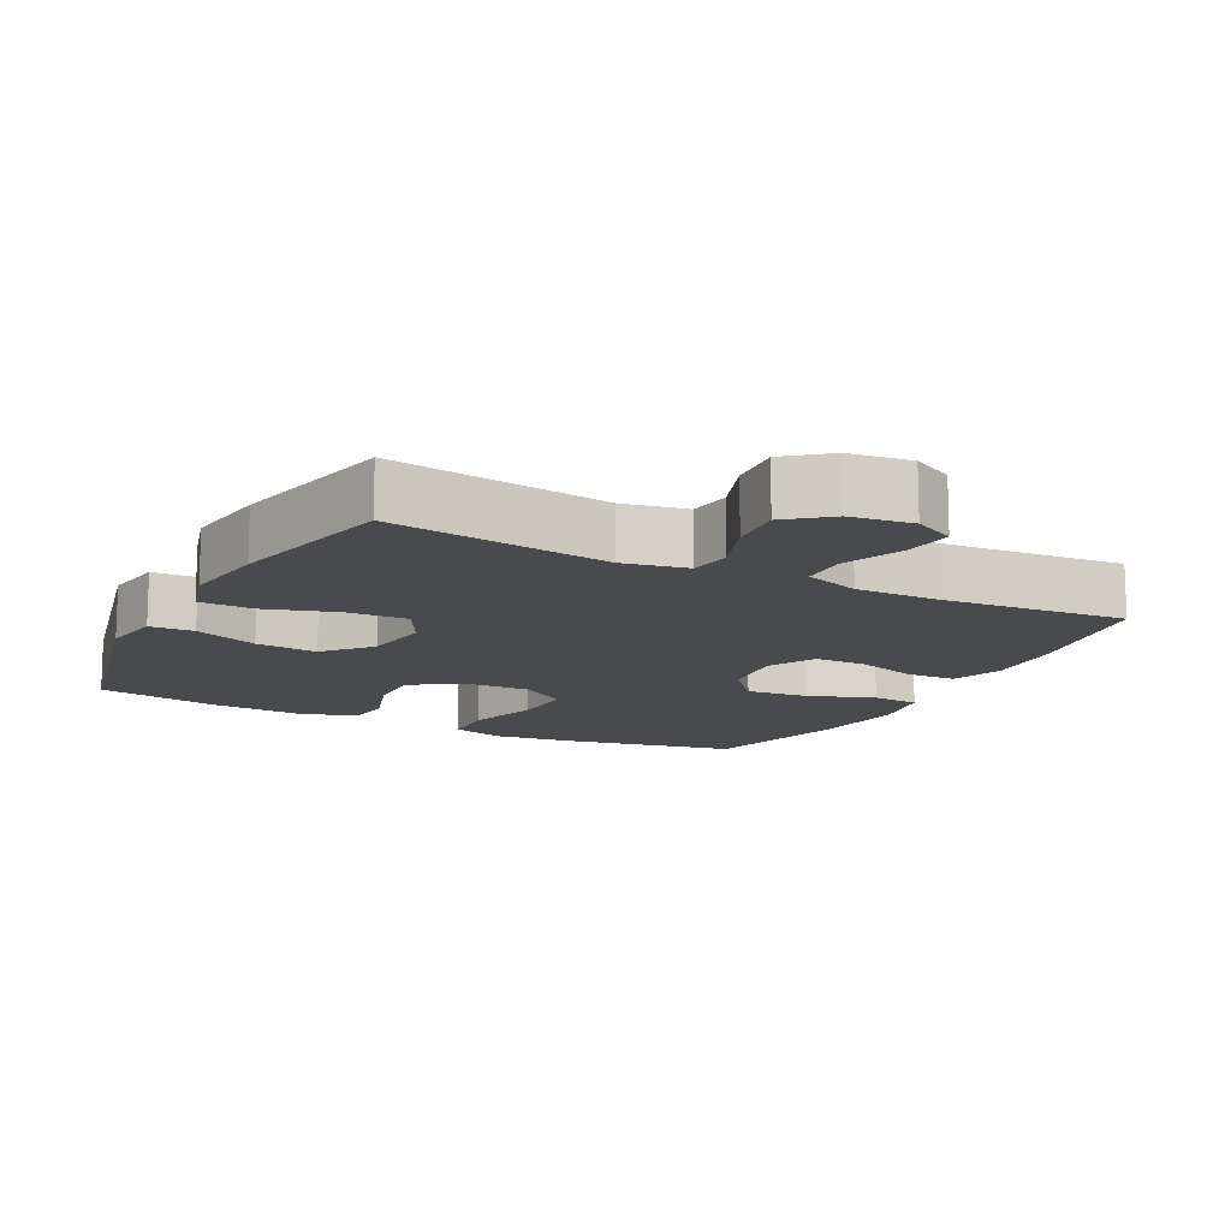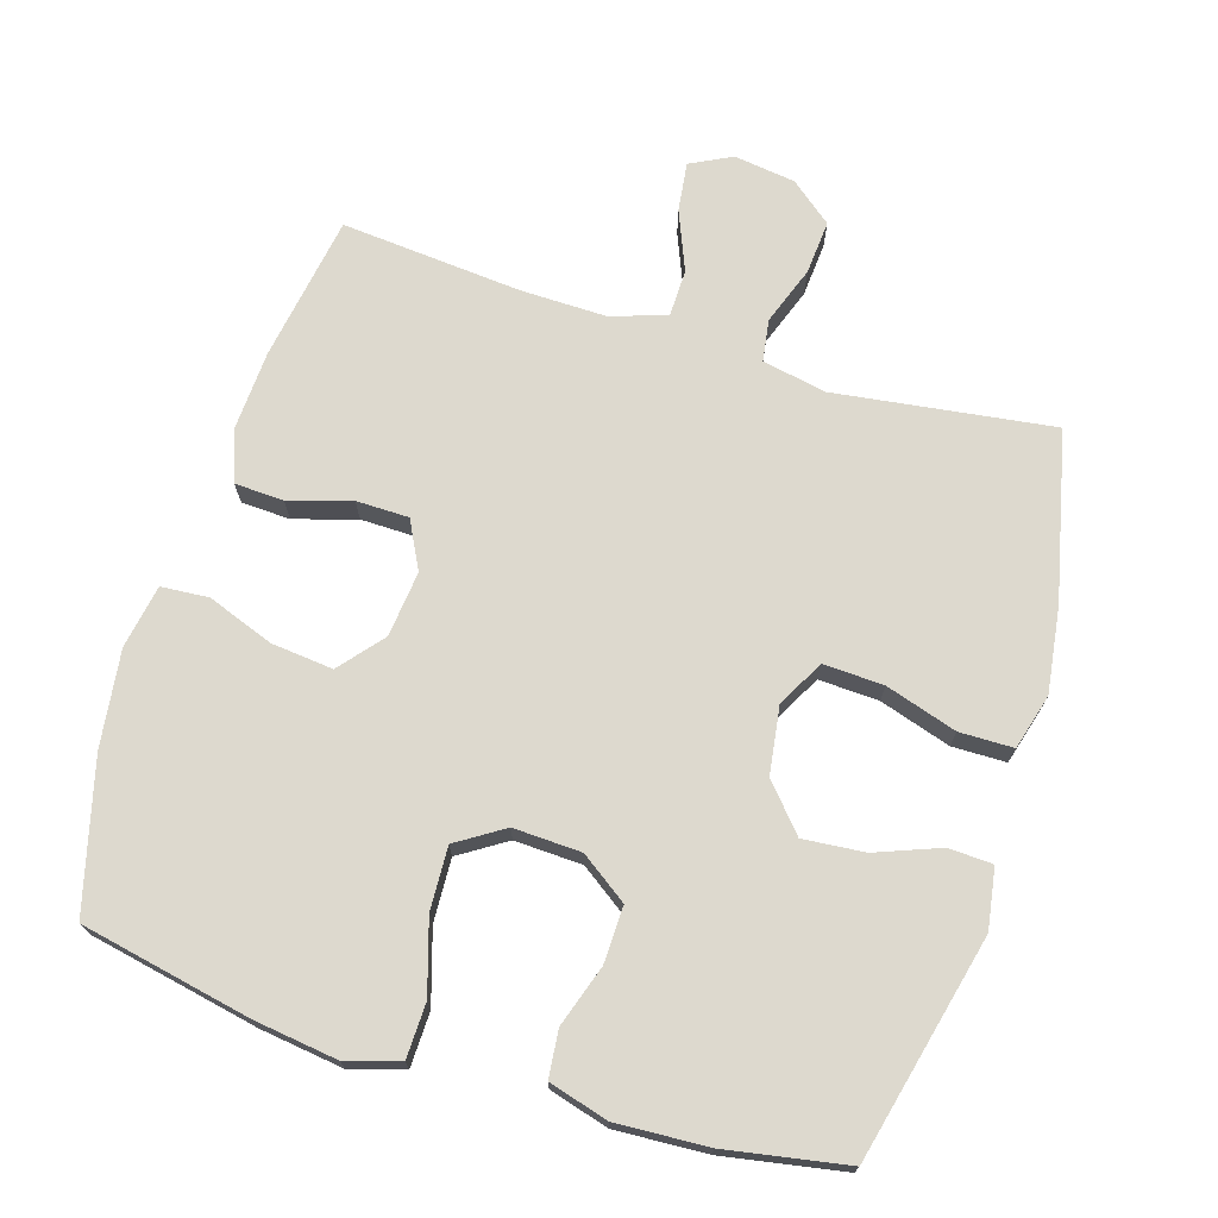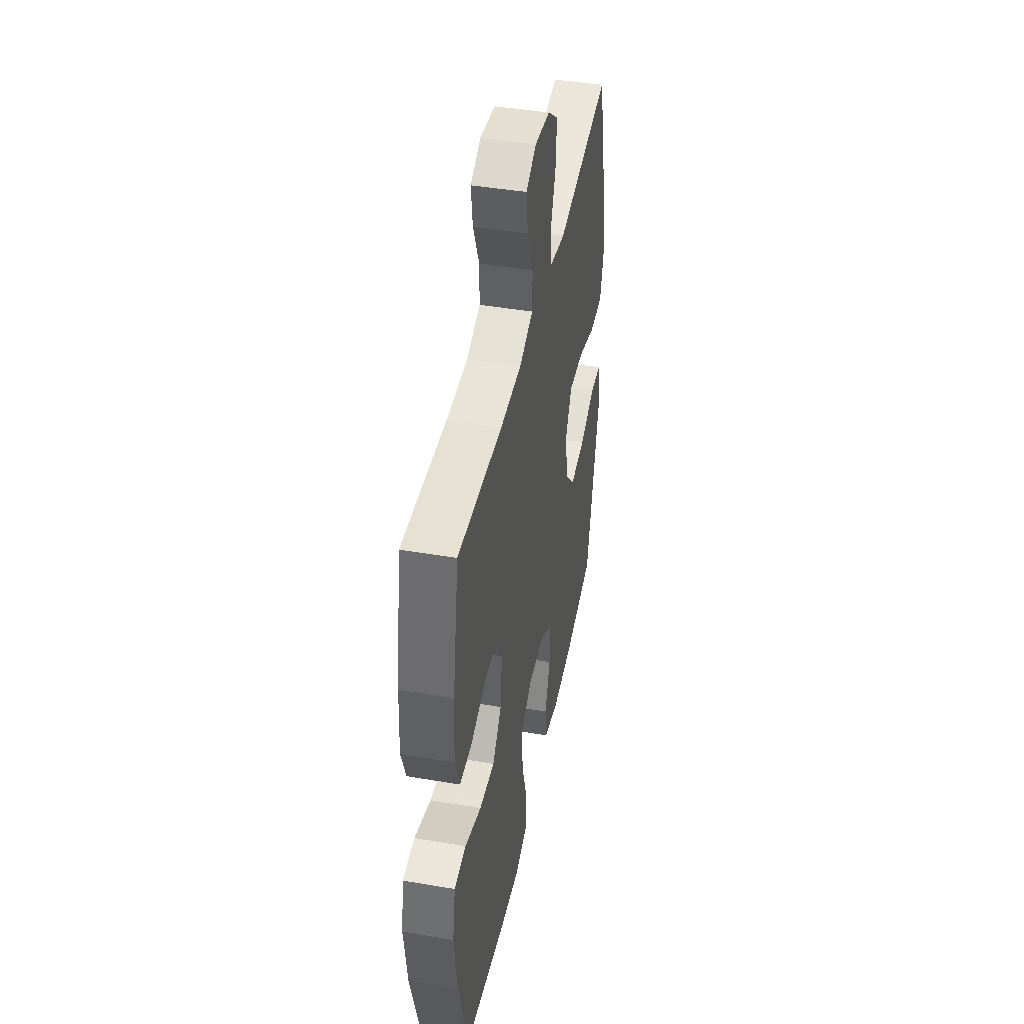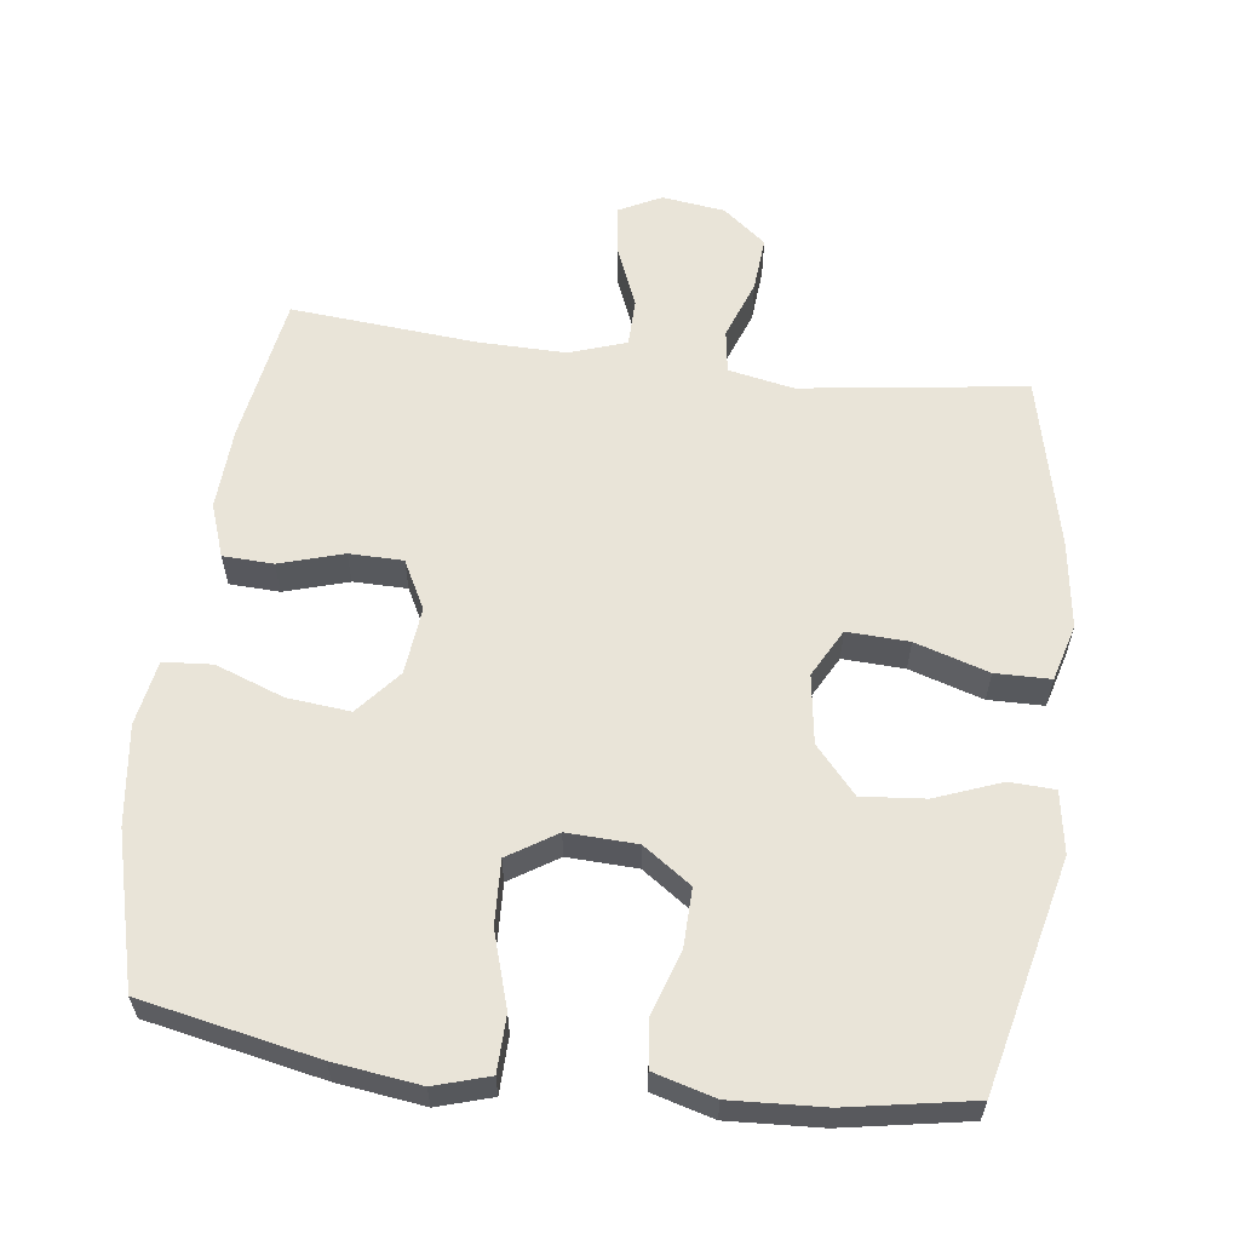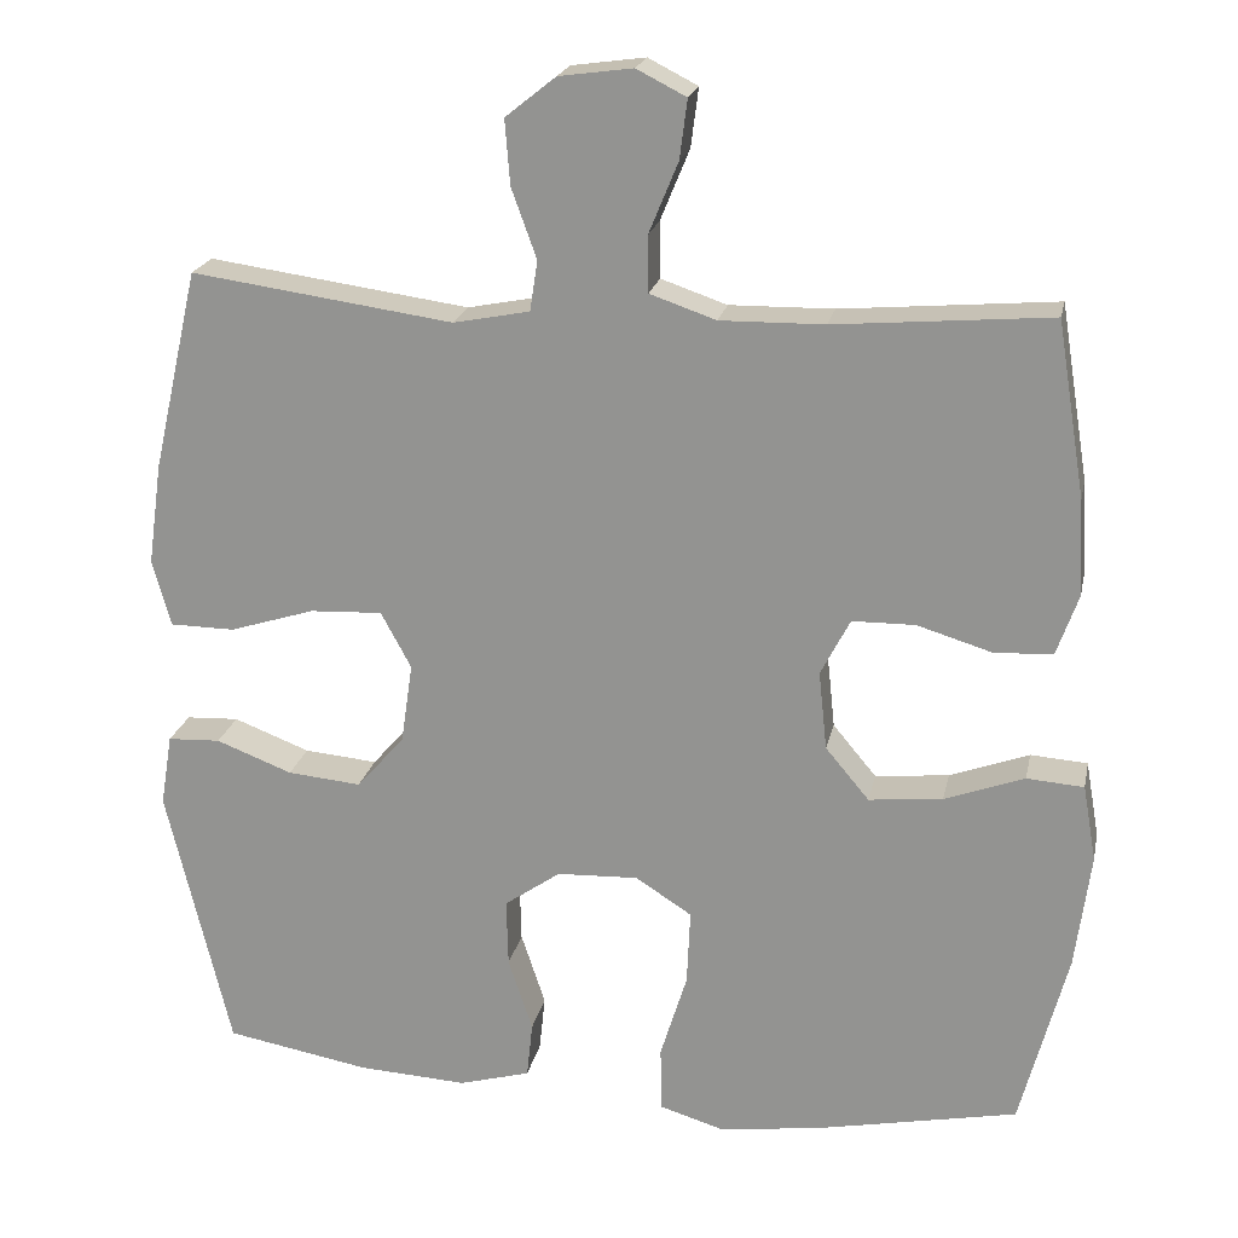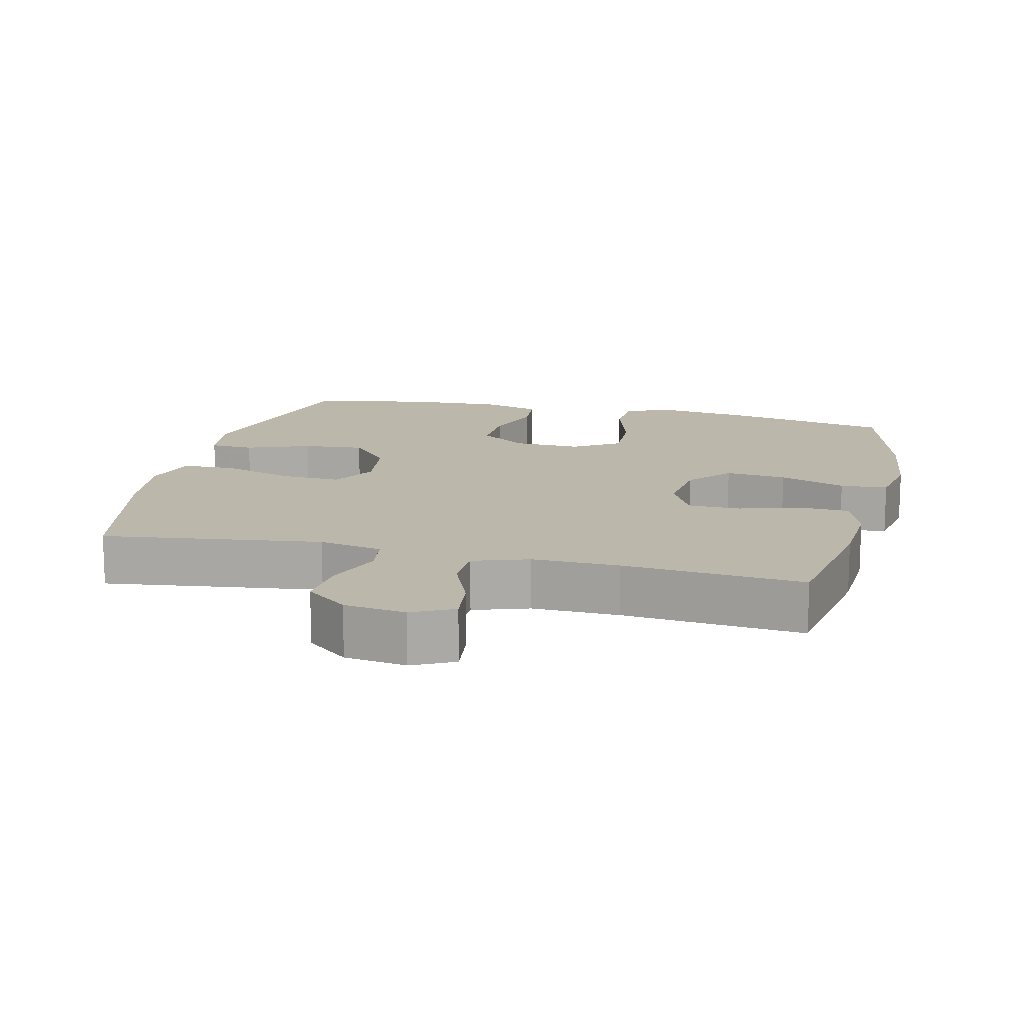
<metadata>
{"format":"obj","ext":"obj","renderer":"f3d","projection":"perspective","resolution":1024,"background":"white","views":[{"elev":-13.3,"azim":-27.3,"up":"+Y"},{"elev":71.7,"azim":-162.8,"up":"+Y"},{"elev":43.9,"azim":101.3,"up":"+Z"},{"elev":59.9,"azim":-172.7,"up":"+Y"},{"elev":20.9,"azim":11.6,"up":"+Z"},{"elev":14.3,"azim":13.7,"up":"+Y"}]}
</metadata>
<code>
v 0.5 0.07 0.5
v 0.534 0.07 0.292
v 0.54 0.07 0.178
v 0.514 0.07 0.104
v 0.444 0.07 0.101
v 0.355 0.07 0.128
v 0.28 0.07 0.127
v 0.245 0.07 0.059
v 0.255 0.07 -0.035
v 0.307 0.07 -0.097
v 0.395 0.07 -0.088
v 0.49 0.07 -0.053
v 0.558 0.07 -0.058
v 0.574 0.07 -0.149
v 0.556 0.07 -0.287
v 0.5 0.07 -0.5
v 0.257 0.07 -0.549
v 0.137 0.07 -0.565
v 0.061 0.07 -0.542
v 0.059 0.07 -0.464
v 0.091 0.07 -0.36
v 0.095 0.07 -0.27
v 0.028 0.07 -0.227
v -0.069 0.07 -0.231
v -0.136 0.07 -0.278
v -0.134 0.07 -0.359
v -0.105 0.07 -0.447
v -0.112 0.07 -0.514
v -0.197 0.07 -0.538
v -0.327 0.07 -0.531
v -0.5 0.07 -0.5
v -0.576 0.07 -0.18
v -0.562 0.07 -0.094
v -0.499 0.07 -0.091
v -0.408 0.07 -0.126
v -0.32 0.07 -0.134
v -0.263 0.07 -0.069
v -0.249 0.07 0.027
v -0.285 0.07 0.094
v -0.371 0.07 0.09
v -0.473 0.07 0.058
v -0.55 0.07 0.059
v -0.572 0.07 0.138
v -0.555 0.07 0.26
v -0.5 0.07 0.5
v -0.188 0.07 0.457
v -0.097 0.07 0.475
v -0.088 0.07 0.535
v -0.118 0.07 0.618
v -0.124 0.07 0.695
v -0.064 0.07 0.743
v 0.024 0.07 0.755
v 0.083 0.07 0.725
v 0.074 0.07 0.655
v 0.039 0.07 0.57
v 0.04 0.07 0.503
v 0.119 0.07 0.476
v 0.243 0.07 0.478
v 0.5 0 0.5
v 0.534 0 0.292
v 0.54 0 0.178
v 0.514 0 0.104
v 0.444 0 0.101
v 0.355 0 0.128
v 0.28 0 0.127
v 0.245 0 0.059
v 0.255 0 -0.035
v 0.307 0 -0.097
v 0.395 0 -0.088
v 0.49 0 -0.053
v 0.558 0 -0.058
v 0.574 0 -0.149
v 0.556 0 -0.287
v 0.5 0 -0.5
v 0.257 0 -0.549
v 0.137 0 -0.565
v 0.061 0 -0.542
v 0.059 0 -0.464
v 0.091 0 -0.36
v 0.095 0 -0.27
v 0.028 0 -0.227
v -0.069 0 -0.231
v -0.136 0 -0.278
v -0.134 0 -0.359
v -0.105 0 -0.447
v -0.112 0 -0.514
v -0.197 0 -0.538
v -0.327 0 -0.531
v -0.5 0 -0.5
v -0.576 0 -0.18
v -0.562 0 -0.094
v -0.499 0 -0.091
v -0.408 0 -0.126
v -0.32 0 -0.134
v -0.263 0 -0.069
v -0.249 0 0.027
v -0.285 0 0.094
v -0.371 0 0.09
v -0.473 0 0.058
v -0.55 0 0.059
v -0.572 0 0.138
v -0.555 0 0.26
v -0.5 0 0.5
v -0.188 0 0.457
v -0.097 0 0.475
v -0.088 0 0.535
v -0.118 0 0.618
v -0.124 0 0.695
v -0.064 0 0.743
v 0.024 0 0.755
v 0.083 0 0.725
v 0.074 0 0.655
v 0.039 0 0.57
v 0.04 0 0.503
v 0.119 0 0.476
v 0.243 0 0.478
f 53 54 55
f 52 53 55
f 51 52 55
f 50 51 55
f 49 50 55
f 48 49 55
f 47 48 55 56
f 44 45 46
f 43 44 46
f 42 43 46
f 41 42 46
f 40 41 46
f 39 40 46 47
f 47 56 57
f 39 47 57
f 38 39 57
f 33 34 35
f 32 33 35
f 31 32 35
f 30 31 35
f 29 30 35
f 28 29 35
f 27 28 35
f 26 27 35
f 25 26 35 36
f 24 25 36 37
f 19 20 21
f 18 19 21
f 17 18 21
f 16 17 21
f 15 16 21
f 14 15 21
f 13 14 21
f 12 13 21
f 11 12 21
f 10 11 21 22
f 9 10 22 23
f 4 5 6
f 3 4 6
f 2 3 6
f 1 2 6
f 58 1 6
f 58 6 7
f 57 58 7 8
f 37 38 57
f 24 37 57
f 23 24 57
f 9 23 57
f 8 9 57
f 113 112 111
f 113 111 110
f 113 110 109
f 113 109 108
f 113 108 107
f 113 107 106
f 114 113 106 105
f 104 103 102
f 104 102 101
f 104 101 100
f 104 100 99
f 104 99 98
f 105 104 98 97
f 115 114 105
f 115 105 97
f 115 97 96
f 93 92 91
f 93 91 90
f 93 90 89
f 93 89 88
f 93 88 87
f 93 87 86
f 93 86 85
f 93 85 84
f 94 93 84 83
f 95 94 83 82
f 79 78 77
f 79 77 76
f 79 76 75
f 79 75 74
f 79 74 73
f 79 73 72
f 79 72 71
f 79 71 70
f 79 70 69
f 80 79 69 68
f 81 80 68 67
f 64 63 62
f 64 62 61
f 64 61 60
f 64 60 59
f 64 59 116
f 65 64 116
f 66 65 116 115
f 115 96 95
f 115 95 82
f 115 82 81
f 115 81 67
f 115 67 66
f 1 59 60 2
f 2 60 61 3
f 3 61 62 4
f 4 62 63 5
f 5 63 64 6
f 6 64 65 7
f 7 65 66 8
f 8 66 67 9
f 9 67 68 10
f 10 68 69 11
f 11 69 70 12
f 12 70 71 13
f 13 71 72 14
f 14 72 73 15
f 15 73 74 16
f 16 74 75 17
f 17 75 76 18
f 18 76 77 19
f 19 77 78 20
f 20 78 79 21
f 21 79 80 22
f 22 80 81 23
f 23 81 82 24
f 24 82 83 25
f 25 83 84 26
f 26 84 85 27
f 27 85 86 28
f 28 86 87 29
f 29 87 88 30
f 30 88 89 31
f 31 89 90 32
f 32 90 91 33
f 33 91 92 34
f 34 92 93 35
f 35 93 94 36
f 36 94 95 37
f 37 95 96 38
f 38 96 97 39
f 39 97 98 40
f 40 98 99 41
f 41 99 100 42
f 42 100 101 43
f 43 101 102 44
f 44 102 103 45
f 45 103 104 46
f 46 104 105 47
f 47 105 106 48
f 48 106 107 49
f 49 107 108 50
f 50 108 109 51
f 51 109 110 52
f 52 110 111 53
f 53 111 112 54
f 54 112 113 55
f 55 113 114 56
f 56 114 115 57
f 57 115 116 58
f 58 116 59 1

</code>
